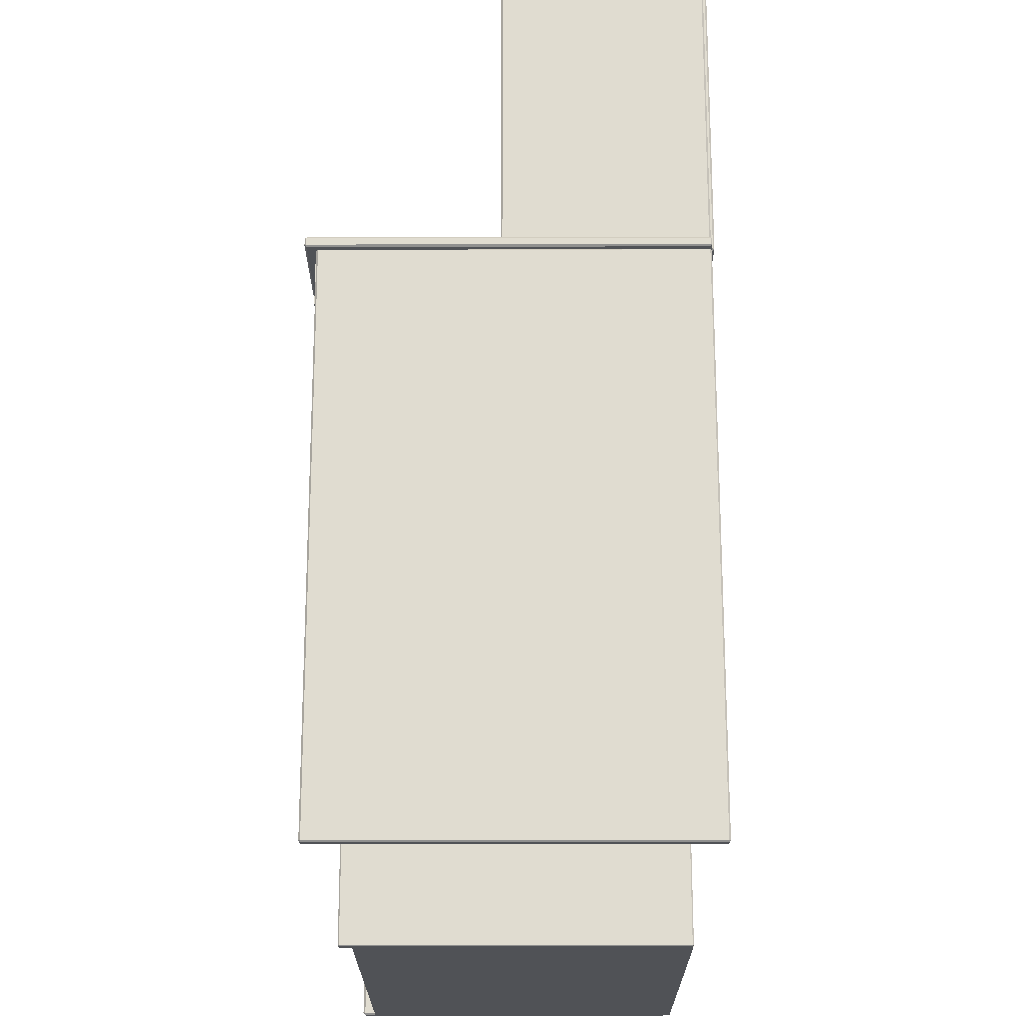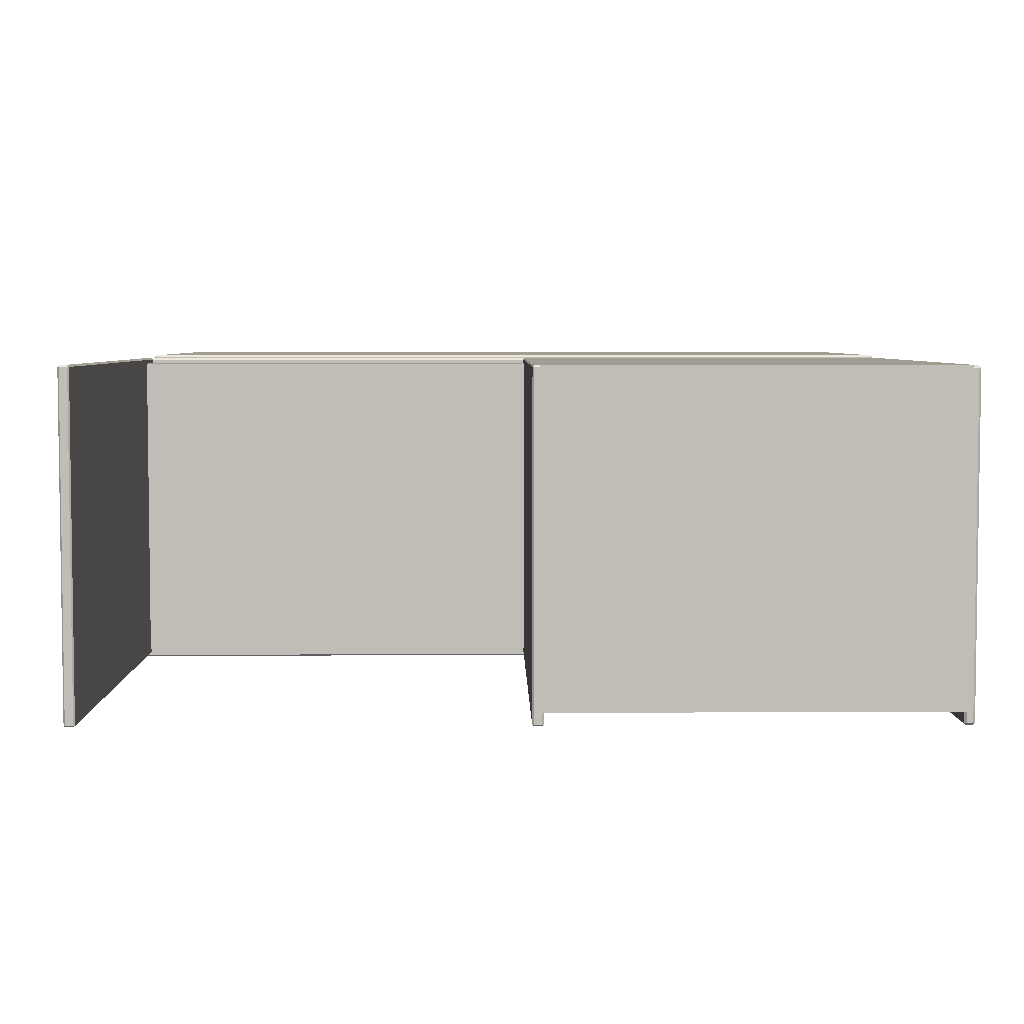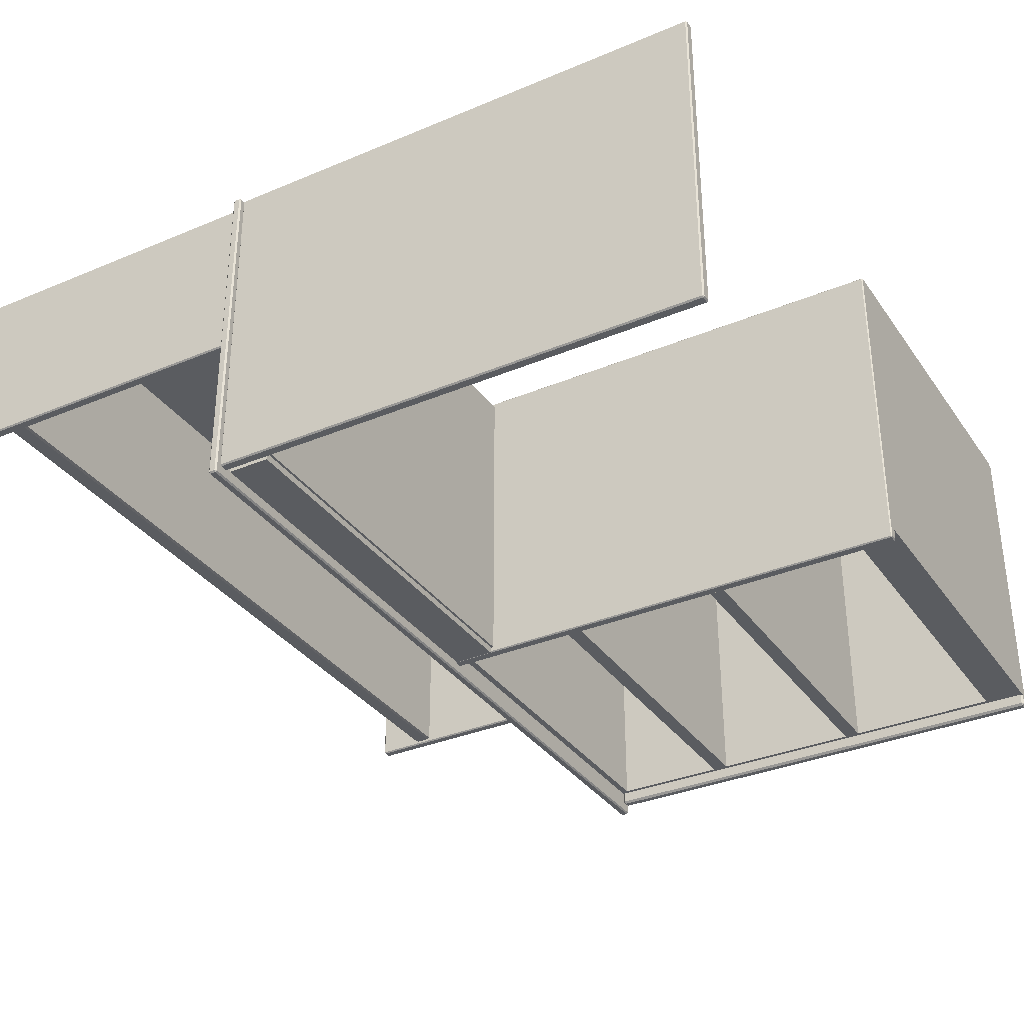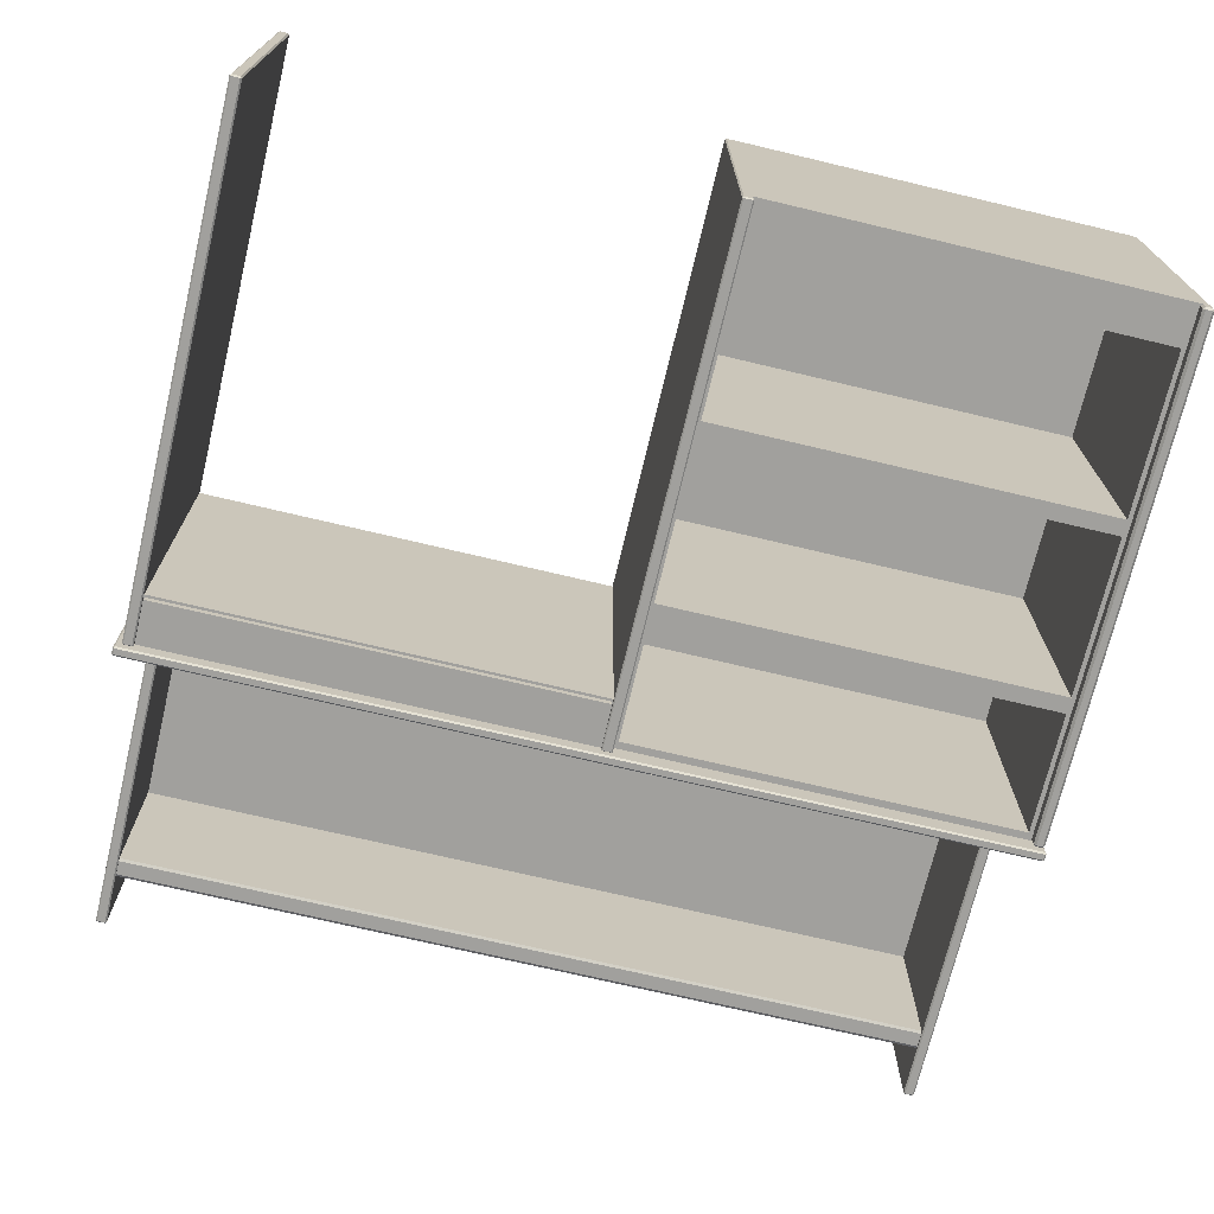
<metadata>
{"format":"obj","ext":"obj","renderer":"f3d","projection":"perspective","resolution":1024,"background":"white","views":[{"elev":-20.6,"azim":90.2,"up":"+Z"},{"elev":4.8,"azim":179.3,"up":"+Y"},{"elev":-33.7,"azim":119.8,"up":"+Y"},{"elev":-71.5,"azim":166.6,"up":"+Y"}]}
</metadata>
<code>
o Desk_304
v 0.7872 -0.3049 0.03647
v 0.7872 0.3092 0.03668
v 0.7872 0.3092 0.1271
v 0.7872 -0.3049 0.1269
v -0.02102 0.3092 0.03668
v -0.02102 0.3092 0.1271
v -0.02102 -0.3049 0.03647
v -0.02102 -0.3049 0.1269
v 0.7824 -0.3049 0.04122
v 0.7824 -0.3179 0.04122
v -0.01627 -0.3179 0.04122
v -0.01627 -0.3049 0.04122
v -0.7999 -0.3337 0.1308
v 0.8131 -0.3337 0.1308
v 0.8131 -0.3337 0.1421
v -0.7999 -0.3337 0.1421
v -0.8028 0.3166 0.1311
v -0.8028 -0.3307 0.1308
v -0.8028 -0.3308 0.1421
v -0.8028 0.3166 0.1423
v -0.7999 0.3166 0.1452
v -0.7999 -0.3308 0.145
v 0.8131 -0.3308 0.145
v 0.8131 0.3166 0.1452
v 0.816 -0.3307 0.1308
v 0.816 0.3166 0.1311
v 0.816 0.3166 0.1423
v 0.816 -0.3308 0.1421
v 0.8131 0.3195 0.1311
v -0.7999 0.3195 0.1311
v -0.7999 0.3195 0.1423
v 0.8131 0.3195 0.1423
v 0.7871 -0.3149 -0.8357
v 0.8018 -0.3149 -0.8357
v 0.8018 -0.3152 0.1269
v 0.7871 -0.3152 0.1269
v 0.7871 0.3172 -0.8382
v 0.8018 0.3172 -0.8382
v 0.8018 -0.3122 -0.8384
v 0.7871 -0.3122 -0.8384
v 0.7871 0.3195 0.1271
v 0.8018 0.3195 0.1271
v 0.8018 0.3198 -0.8355
v 0.7871 0.3198 -0.8355
v 0.7871 -0.3125 0.1296
v 0.8018 -0.3125 0.1296
v 0.8018 0.3168 0.1298
v 0.7871 0.3168 0.1298
v 0.8045 -0.3122 -0.8357
v 0.8045 0.3172 -0.8355
v 0.8045 0.3168 0.1271
v 0.8045 -0.3125 0.1269
v -0.03685 -0.3149 -0.8361
v -0.02135 -0.3149 -0.8361
v -0.02135 -0.3152 0.1273
v -0.03685 -0.3152 0.1273
v -0.03685 0.3176 -0.8382
v -0.02135 0.3176 -0.8382
v -0.02135 -0.3126 -0.8384
v -0.03685 -0.3126 -0.8384
v -0.03685 0.3195 0.1275
v -0.02135 0.3195 0.1275
v -0.02135 0.3198 -0.8359
v -0.03685 0.3198 -0.8359
v -0.03685 -0.3129 0.1296
v -0.02135 -0.3129 0.1296
v -0.02135 0.3172 0.1298
v -0.03685 0.3172 0.1298
v -0.01907 -0.3126 -0.8361
v -0.01907 0.3176 -0.8359
v -0.01907 0.3172 0.1275
v -0.01907 -0.3129 0.1273
v -0.7884 -0.2904 -0.1253
v -0.7884 -0.2905 0.1296
v -0.7884 0.3195 0.1298
v -0.7884 0.3196 -0.1251
v -0.7884 -0.2903 -0.4479
v -0.7884 0.3197 -0.4477
v -0.7884 -0.2902 -0.7753
v -0.7884 0.3198 -0.7751
v -0.7884 -0.2902 -0.8384
v -0.7884 0.3198 -0.8382
v -0.03131 -0.2904 -0.1253
v -0.03131 0.3196 -0.1251
v -0.03131 0.3195 0.1298
v -0.03131 -0.2905 0.1296
v -0.03131 -0.2903 -0.4479
v -0.03131 0.3197 -0.4477
v -0.03131 -0.2902 -0.7753
v -0.03131 0.3198 -0.7751
v -0.03131 -0.2902 -0.8384
v -0.03131 0.3198 -0.8382
v -0.7734 -0.2903 -0.4629
v -0.7734 0.2448 -0.4627
v -0.04631 0.2448 -0.4627
v -0.04631 -0.2903 -0.4629
v -0.7972 -0.3149 -0.8342
v -0.7855 -0.3149 -0.8342
v -0.7855 -0.3152 0.1254
v -0.7972 -0.3152 0.1254
v -0.7972 0.3157 -0.8382
v -0.7855 0.3157 -0.8382
v -0.7855 -0.3107 -0.8384
v -0.7972 -0.3107 -0.8384
v -0.7972 0.3195 0.1256
v -0.7855 0.3195 0.1256
v -0.7855 0.3198 -0.834
v -0.7972 0.3198 -0.834
v -0.7972 -0.3111 0.1296
v -0.7855 -0.3111 0.1296
v -0.7855 0.3153 0.1298
v -0.7972 0.3153 0.1298
v -0.7813 -0.3107 -0.8342
v -0.7813 0.3157 -0.834
v -0.7813 0.3153 0.1256
v -0.7813 -0.3111 0.1254
v -0.04631 -0.2905 -0.1103
v -0.04631 0.2447 -0.1101
v -0.7734 0.2447 -0.1101
v -0.7734 -0.2905 -0.1103
v -0.7734 -0.2903 -0.4329
v -0.7734 0.2448 -0.4328
v -0.7734 0.2447 -0.1401
v -0.7734 -0.2904 -0.1403
v -0.7734 -0.2902 -0.7603
v -0.04631 -0.2902 -0.7603
v -0.04631 -0.2903 -0.4329
v -0.04631 -0.2904 -0.1403
v -0.7734 -0.2905 0.1146
v -0.04631 -0.2905 0.1146
v -0.04631 0.2446 0.1148
v -0.7734 0.2446 0.1148
v -0.7734 0.2449 -0.7601
v -0.04631 0.2449 -0.7601
v -0.04631 0.2448 -0.4328
v -0.04631 0.2447 -0.1401
v 0.7824 -0.3049 0.1221
v -0.01627 -0.3049 0.1221
v 0.7824 -0.3179 0.1221
v -0.01627 -0.3179 0.1221
v 0.8131 -0.3307 0.1279
v 0.8131 0.3166 0.1281
v -0.7999 -0.3307 0.1279
v -0.7999 0.3166 0.1281
v 0.7844 -0.3122 -0.8357
v 0.7844 -0.3125 0.1269
v 0.7844 0.3172 -0.8355
v 0.7844 0.3168 0.1271
v -0.03914 -0.3126 -0.8361
v -0.03914 -0.3129 0.1273
v -0.03914 0.3176 -0.8359
v -0.03914 0.3172 0.1275
v -0.8014 -0.3107 -0.8342
v -0.8014 -0.3111 0.1254
v -0.8014 0.3157 -0.834
v -0.8014 0.3153 0.1256
v 0.7725 -0.01939 0.1395
v 0.7872 -0.01939 0.1395
v 0.7872 -0.01962 0.7905
v 0.7725 -0.01962 0.7905
v 0.7725 0.3168 0.1369
v 0.7872 0.3168 0.1369
v 0.7872 -0.0167 0.1368
v 0.7725 -0.0167 0.1368
v 0.7725 0.3193 0.7906
v 0.7872 0.3193 0.7906
v 0.7872 0.3195 0.1396
v 0.7725 0.3195 0.1396
v 0.7725 -0.01693 0.7932
v 0.7872 -0.01693 0.7932
v 0.7872 0.3166 0.7933
v 0.7725 0.3166 0.7933
v 0.7899 -0.0167 0.1395
v 0.7899 0.3168 0.1396
v 0.7899 0.3166 0.7906
v 0.7899 -0.01693 0.7905
v 0.7699 -0.0167 0.1395
v 0.7699 -0.01693 0.7905
v 0.7699 0.3168 0.1396
v 0.7699 0.3166 0.7906
v -0.7851 -0.01939 0.1395
v -0.7704 -0.01939 0.1395
v -0.7704 -0.01962 0.7905
v -0.7851 -0.01962 0.7905
v -0.7851 0.3168 0.1369
v -0.7704 0.3168 0.1369
v -0.7704 -0.0167 0.1368
v -0.7851 -0.0167 0.1368
v -0.7851 0.3193 0.7906
v -0.7704 0.3193 0.7906
v -0.7704 0.3195 0.1396
v -0.7851 0.3195 0.1396
v -0.7851 -0.01693 0.7932
v -0.7704 -0.01693 0.7932
v -0.7704 0.3166 0.7933
v -0.7851 0.3166 0.7933
v -0.7677 -0.0167 0.1395
v -0.7677 0.3168 0.1396
v -0.7677 0.3166 0.7906
v -0.7677 -0.01693 0.7905
v -0.7878 -0.0167 0.1395
v -0.7878 -0.01693 0.7905
v -0.7878 0.3168 0.1396
v -0.7878 0.3166 0.7906
v 0.7763 -0.01251 0.665
v 0.7763 -0.01252 0.6922
v -0.7712 -0.01252 0.6922
v -0.7712 -0.01251 0.665
v 0.7789 0.3097 0.6651
v 0.7789 0.3097 0.6923
v 0.7789 -0.009939 0.6922
v 0.7789 -0.00993 0.665
v -0.7712 0.3123 0.6651
v -0.7712 0.3122 0.6923
v 0.7763 0.3122 0.6923
v 0.7763 0.3123 0.6651
v -0.7738 -0.00993 0.665
v -0.7738 -0.009939 0.6922
v -0.7738 0.3097 0.6923
v -0.7738 0.3097 0.6651
v 0.7763 -0.009941 0.6972
v 0.7763 0.3097 0.6973
v -0.7712 0.3097 0.6973
v -0.7712 -0.009941 0.6972
v 0.7763 -0.009928 0.66
v -0.7712 -0.009928 0.66
v 0.7763 0.3097 0.6601
v -0.7712 0.3097 0.6601
v -0.7837 0.3228 0.1396
v -0.7837 0.3081 0.1396
v -0.7837 0.3079 0.7906
v -0.7837 0.3226 0.7906
v 0.7803 0.3228 0.1369
v 0.7803 0.3081 0.1369
v -0.781 0.3081 0.1369
v -0.781 0.3228 0.1369
v 0.783 0.3226 0.7906
v 0.783 0.3079 0.7906
v 0.783 0.3081 0.1396
v 0.783 0.3228 0.1396
v -0.781 0.3226 0.7933
v -0.781 0.3079 0.7933
v 0.7803 0.3079 0.7933
v 0.7803 0.3226 0.7933
v -0.781 0.3054 0.1396
v 0.7803 0.3054 0.1396
v 0.7803 0.3052 0.7906
v -0.781 0.3052 0.7906
v -0.781 0.3255 0.1396
v -0.781 0.3253 0.7906
v 0.7803 0.3255 0.1396
v 0.7803 0.3253 0.7906
f 1 3 2
f 1 4 3
f 2 6 5
f 2 3 6
f 5 8 7
f 5 6 8
f 9 11 10
f 9 12 11
f 2 7 1
f 2 5 7
f 6 4 8
f 6 3 4
f 13 15 14
f 13 16 15
f 17 19 18
f 17 20 19
f 21 23 22
f 21 24 23
f 25 27 26
f 25 28 27
f 29 31 30
f 29 32 31
f 33 35 34
f 33 36 35
f 37 39 38
f 37 40 39
f 41 43 42
f 41 44 43
f 45 47 46
f 45 48 47
f 49 51 50
f 49 52 51
f 53 55 54
f 53 56 55
f 57 59 58
f 57 60 59
f 61 63 62
f 61 64 63
f 65 67 66
f 65 68 67
f 69 71 70
f 69 72 71
f 73 75 74
f 73 76 75
f 77 76 73
f 77 78 76
f 79 78 77
f 79 80 78
f 81 80 79
f 81 82 80
f 83 85 84
f 83 86 85
f 87 83 84
f 87 84 88
f 89 87 88
f 89 88 90
f 91 89 90
f 91 90 92
f 93 95 94
f 93 96 95
f 74 85 86
f 74 75 85
f 82 91 92
f 82 81 91
f 80 92 90
f 80 82 92
f 78 80 90
f 78 90 88
f 76 78 88
f 76 88 84
f 75 76 84
f 75 84 85
f 97 99 98
f 97 100 99
f 101 103 102
f 101 104 103
f 105 107 106
f 105 108 107
f 109 111 110
f 109 112 111
f 113 115 114
f 113 116 115
f 117 119 118
f 117 120 119
f 121 123 122
f 121 124 123
f 81 89 91
f 81 79 89
f 125 89 79
f 93 125 79
f 93 79 77
f 96 93 77
f 96 77 87
f 126 87 89
f 126 96 87
f 125 126 89
f 121 87 77
f 124 121 77
f 124 77 73
f 121 127 87
f 127 83 87
f 127 128 83
f 128 73 83
f 128 124 73
f 120 83 73
f 129 120 73
f 129 73 74
f 130 129 74
f 130 74 86
f 117 86 83
f 117 130 86
f 120 117 83
f 119 131 118
f 119 132 131
f 133 95 134
f 133 94 95
f 122 136 135
f 122 123 136
f 128 135 136
f 128 127 135
f 120 132 119
f 120 129 132
f 126 133 134
f 126 125 133
f 127 122 135
f 127 121 122
f 130 118 131
f 130 117 118
f 125 94 133
f 125 93 94
f 124 136 123
f 124 128 136
f 129 131 132
f 129 130 131
f 96 134 95
f 96 126 134
f 9 4 1
f 9 137 4
f 137 8 4
f 137 138 8
f 138 7 8
f 138 12 7
f 12 1 7
f 12 9 1
f 11 139 10
f 11 140 139
f 137 10 139
f 137 9 10
f 138 139 140
f 138 137 139
f 12 140 11
f 12 138 140
f 141 14 25
f 15 23 28
f 142 26 29
f 24 32 27
f 143 18 13
f 22 16 19
f 144 30 17
f 21 20 31
f 142 25 26
f 142 141 25
f 14 28 25
f 14 15 28
f 23 27 28
f 23 24 27
f 32 26 27
f 32 29 26
f 144 29 30
f 144 142 29
f 24 31 32
f 24 21 31
f 20 30 31
f 20 17 30
f 143 17 18
f 143 144 17
f 21 19 20
f 21 22 19
f 16 18 19
f 16 13 18
f 141 13 14
f 141 143 13
f 22 15 16
f 22 23 15
f 142 143 141
f 142 144 143
f 40 145 33
f 36 146 45
f 37 44 147
f 48 148 41
f 38 50 43
f 39 34 49
f 35 46 52
f 47 42 51
f 147 40 37
f 147 145 40
f 145 36 33
f 145 146 36
f 146 48 45
f 146 148 48
f 148 44 41
f 148 147 44
f 38 49 50
f 38 39 49
f 34 52 49
f 34 35 52
f 46 51 52
f 46 47 51
f 42 50 51
f 42 43 50
f 45 35 36
f 45 46 35
f 39 33 34
f 39 40 33
f 41 47 48
f 41 42 47
f 43 37 38
f 43 44 37
f 145 148 146
f 145 147 148
f 60 149 53
f 56 150 65
f 57 64 151
f 68 152 61
f 58 70 63
f 59 54 69
f 55 66 72
f 67 62 71
f 151 60 57
f 151 149 60
f 149 56 53
f 149 150 56
f 150 68 65
f 150 152 68
f 152 64 61
f 152 151 64
f 58 69 70
f 58 59 69
f 54 72 69
f 54 55 72
f 66 71 72
f 66 67 71
f 62 70 71
f 62 63 70
f 65 55 56
f 65 66 55
f 59 53 54
f 59 60 53
f 61 67 68
f 61 62 67
f 63 57 58
f 63 64 57
f 149 152 150
f 149 151 152
f 104 153 97
f 100 154 109
f 101 108 155
f 112 156 105
f 102 114 107
f 103 98 113
f 99 110 116
f 111 106 115
f 155 104 101
f 155 153 104
f 153 100 97
f 153 154 100
f 154 112 109
f 154 156 112
f 156 108 105
f 156 155 108
f 102 113 114
f 102 103 113
f 98 116 113
f 98 99 116
f 110 115 116
f 110 111 115
f 106 114 115
f 106 107 114
f 109 99 100
f 109 110 99
f 103 97 98
f 103 104 97
f 105 111 112
f 105 106 111
f 107 101 102
f 107 108 101
f 153 156 154
f 153 155 156
f 157 159 158
f 157 160 159
f 161 163 162
f 161 164 163
f 165 167 166
f 165 168 167
f 169 171 170
f 169 172 171
f 173 175 174
f 173 176 175
f 164 177 157
f 160 178 169
f 161 168 179
f 172 180 165
f 162 174 167
f 163 158 173
f 159 170 176
f 171 166 175
f 179 164 161
f 179 177 164
f 177 160 157
f 177 178 160
f 178 172 169
f 178 180 172
f 180 168 165
f 180 179 168
f 162 173 174
f 162 163 173
f 158 176 173
f 158 159 176
f 170 175 176
f 170 171 175
f 166 174 175
f 166 167 174
f 169 159 160
f 169 170 159
f 163 157 158
f 163 164 157
f 165 171 172
f 165 166 171
f 167 161 162
f 167 168 161
f 177 180 178
f 177 179 180
f 181 183 182
f 181 184 183
f 185 187 186
f 185 188 187
f 189 191 190
f 189 192 191
f 193 195 194
f 193 196 195
f 197 199 198
f 197 200 199
f 188 201 181
f 184 202 193
f 185 192 203
f 196 204 189
f 186 198 191
f 187 182 197
f 183 194 200
f 195 190 199
f 203 188 185
f 203 201 188
f 201 184 181
f 201 202 184
f 202 196 193
f 202 204 196
f 204 192 189
f 204 203 192
f 186 197 198
f 186 187 197
f 182 200 197
f 182 183 200
f 194 199 200
f 194 195 199
f 190 198 199
f 190 191 198
f 193 183 184
f 193 194 183
f 187 181 182
f 187 188 181
f 189 195 196
f 189 190 195
f 191 185 186
f 191 192 185
f 201 204 202
f 201 203 204
f 205 207 206
f 205 208 207
f 209 211 210
f 209 212 211
f 213 215 214
f 213 216 215
f 217 219 218
f 217 220 219
f 221 223 222
f 221 224 223
f 212 225 205
f 208 226 217
f 209 216 227
f 220 228 213
f 210 222 215
f 211 206 221
f 207 218 224
f 219 214 223
f 227 212 209
f 227 225 212
f 225 208 205
f 225 226 208
f 226 220 217
f 226 228 220
f 228 216 213
f 228 227 216
f 210 221 222
f 210 211 221
f 206 224 221
f 206 207 224
f 218 223 224
f 218 219 223
f 214 222 223
f 214 215 222
f 217 207 208
f 217 218 207
f 211 205 206
f 211 212 205
f 213 219 220
f 213 214 219
f 215 209 210
f 215 216 209
f 225 228 226
f 225 227 228
f 229 231 230
f 229 232 231
f 233 235 234
f 233 236 235
f 237 239 238
f 237 240 239
f 241 243 242
f 241 244 243
f 245 247 246
f 245 248 247
f 236 249 229
f 232 250 241
f 233 240 251
f 244 252 237
f 234 246 239
f 235 230 245
f 231 242 248
f 243 238 247
f 251 236 233
f 251 249 236
f 249 232 229
f 249 250 232
f 250 244 241
f 250 252 244
f 252 240 237
f 252 251 240
f 234 245 246
f 234 235 245
f 230 248 245
f 230 231 248
f 242 247 248
f 242 243 247
f 238 246 247
f 238 239 246
f 241 231 232
f 241 242 231
f 235 229 230
f 235 236 229
f 237 243 244
f 237 238 243
f 239 233 234
f 239 240 233
f 249 252 250
f 249 251 252

</code>
